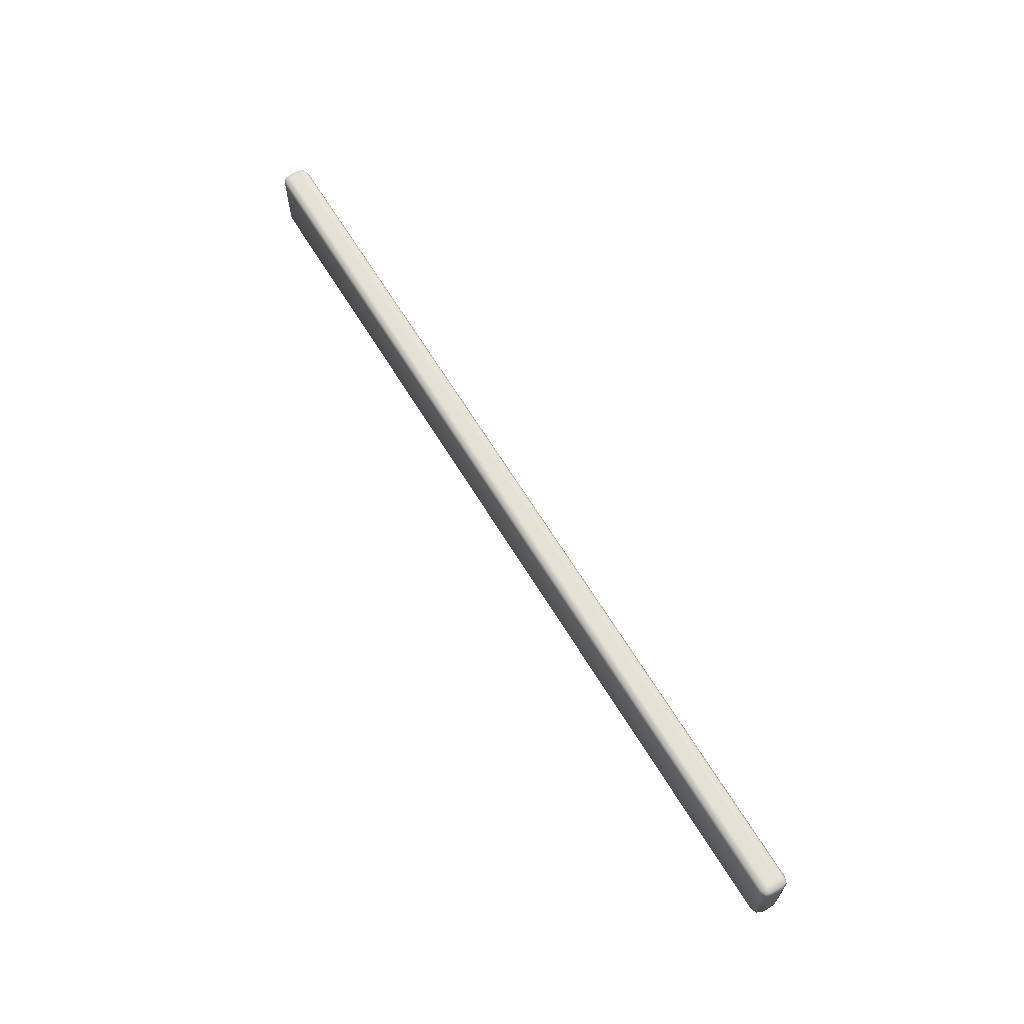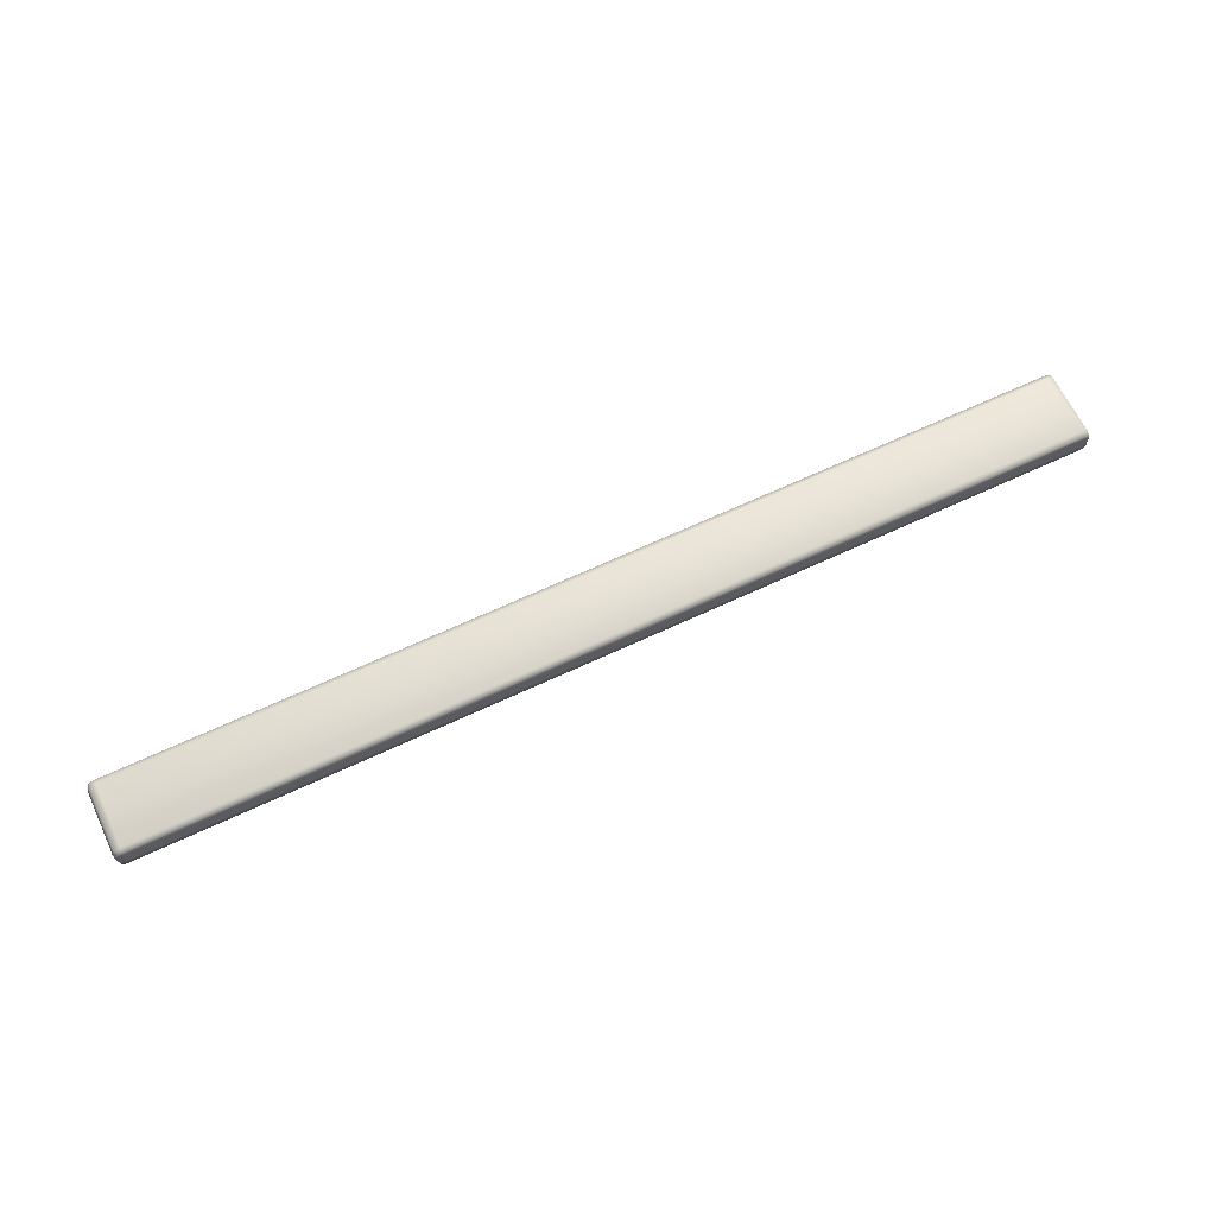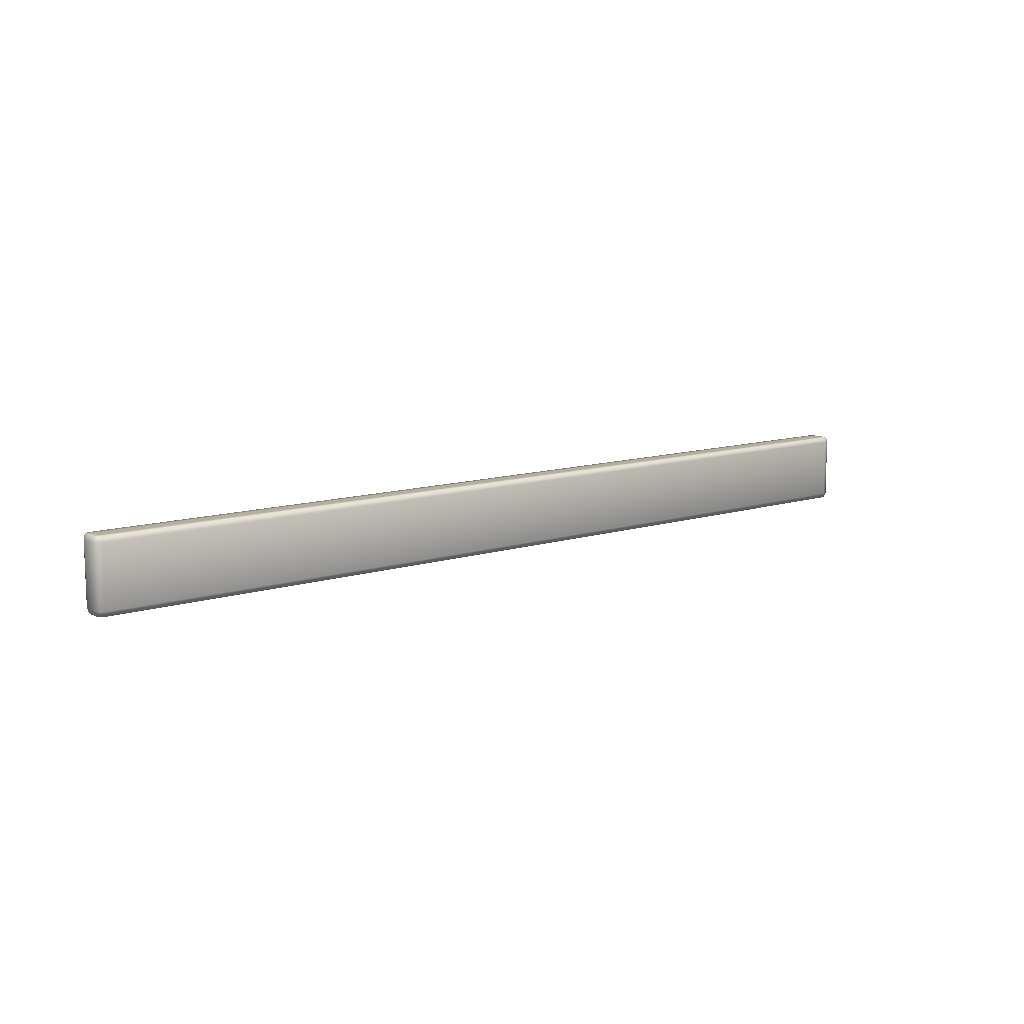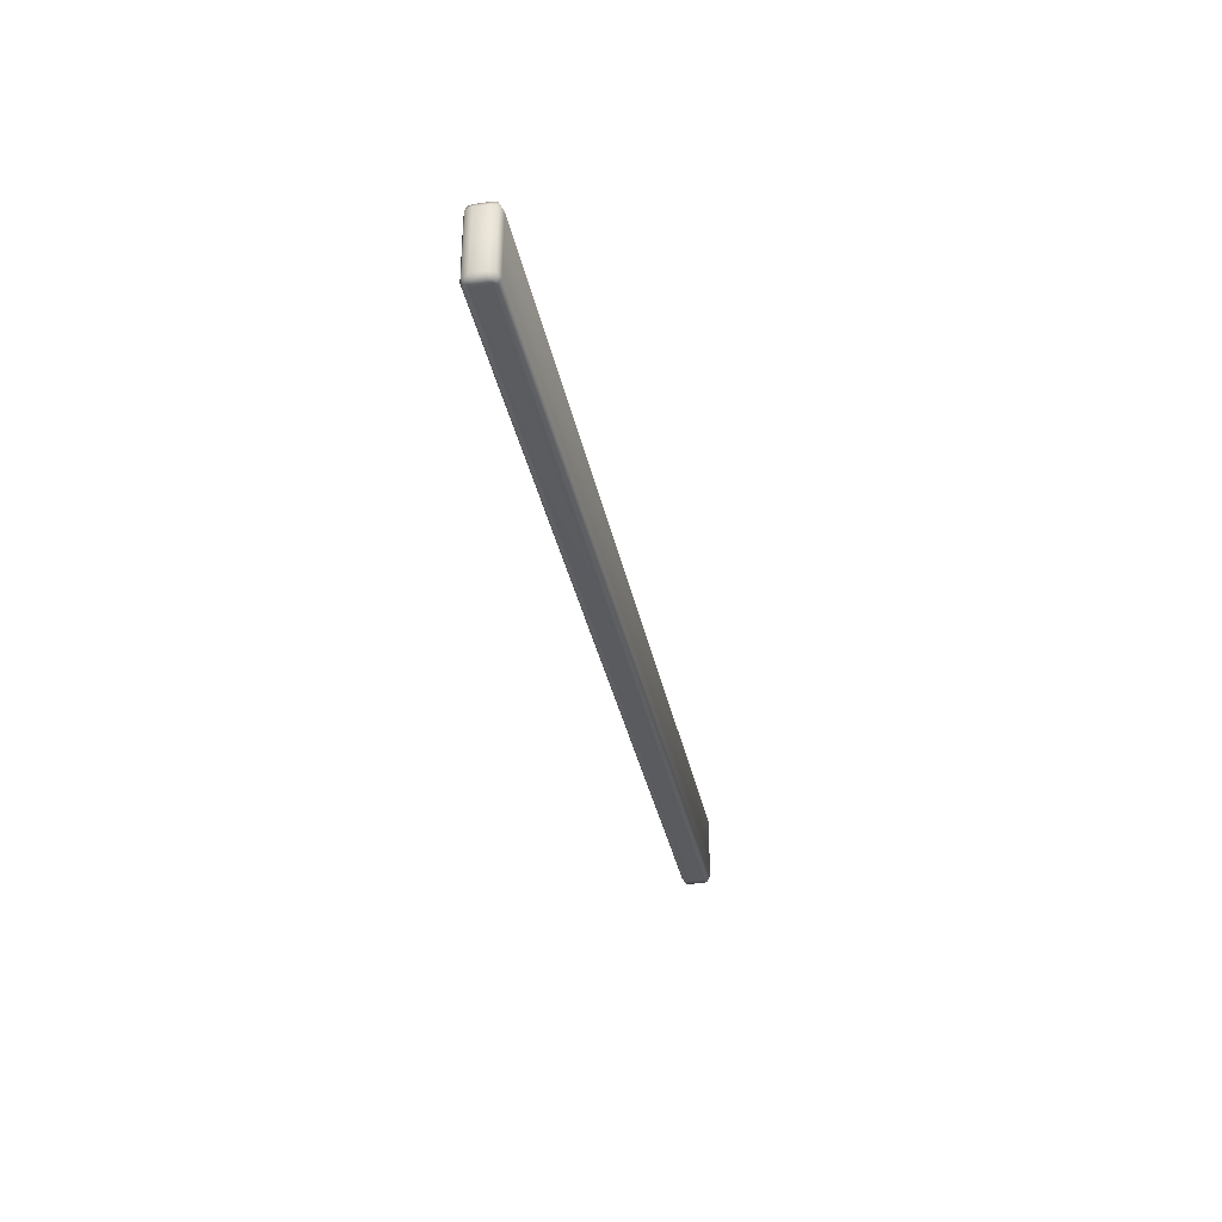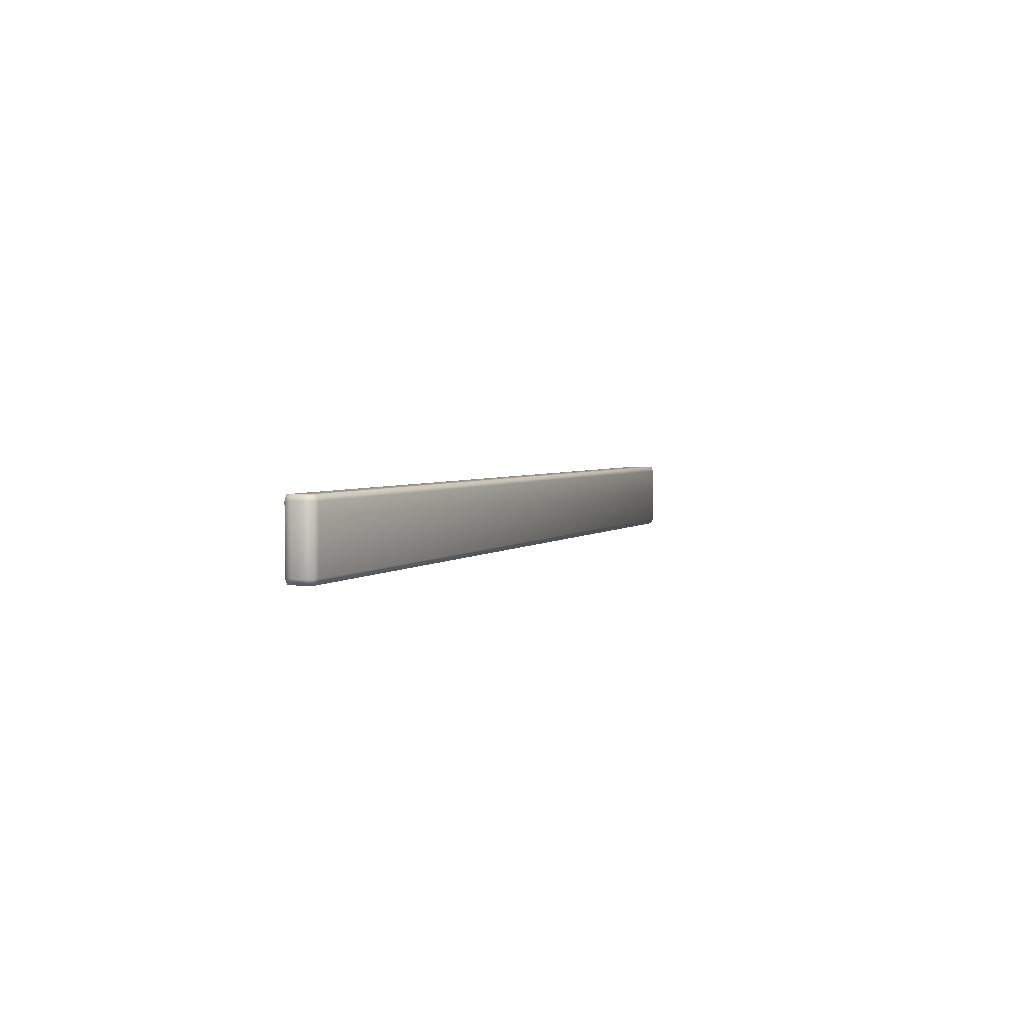
<metadata>
{"format":"obj","ext":"obj","renderer":"f3d","projection":"perspective","resolution":1024,"background":"white","views":[{"elev":64.5,"azim":-121.2,"up":"+Y"},{"elev":65.3,"azim":-25.3,"up":"+Z"},{"elev":10.9,"azim":141.5,"up":"+Y"},{"elev":-33.4,"azim":101.0,"up":"+Y"},{"elev":2.9,"azim":111.0,"up":"+Y"}]}
</metadata>
<code>
g Frame_Up
v -0.9489 -0.06302 -0.03034
v -0.9616 -0.06302 -0.02508
v -0.9593 -0.07356 -0.02275
v -0.9489 -0.07366 -0.02508
v 0.9489 -0.07366 -0.02508
v 0.9489 -0.06302 -0.03034
v 0.9593 -0.07356 -0.02275
v 0.9616 -0.06302 -0.02508
v 0.9489 0.06302 -0.03034
v 0.9616 0.06302 -0.02508
v 0.9669 0.06302 -0.0124
v 0.9669 -0.06302 -0.0124
v -0.9489 0.06302 -0.03034
v -0.9616 -0.06302 -0.02508
v 0.9593 0.07356 -0.02275
v 0.9489 0.07366 -0.02508
v -0.9489 0.07366 -0.02508
v -0.9593 0.07356 -0.02275
v -0.9616 0.06302 -0.02508
v 0.9616 0.07366 -0.0124
v -0.9669 -0.06302 -0.0124
v -0.9593 -0.07356 -0.02275
v -0.9616 -0.07366 -0.0124
v 0.9669 0.06302 0.0124
v -0.9669 0.06302 -0.0124
v -0.9593 0.07356 -0.02275
v -0.9616 0.07366 -0.0124
v -0.9616 0.07366 0.0124
v -0.9669 -0.06302 0.0124
v -0.9616 -0.07366 0.0124
v -0.9593 -0.07356 0.02275
v -0.9616 -0.06302 0.02508
v -0.9669 0.06302 0.0124
v -0.9593 0.07356 0.02275
v -0.9616 0.06302 0.02508
v 0.9616 0.07366 0.0124
v 0.9489 0.07389 -0.0124
v 0.9593 0.07356 0.02275
v 0.9489 0.07389 0.0124
v 0.9616 0.06302 0.02508
v 0.9669 -0.06302 0.0124
v 0.9489 0.06302 0.03034
v 0.9489 0.07366 0.02508
v 0.9616 -0.06302 0.02508
v -0.9489 0.06302 0.03034
v -0.9489 0.07366 0.02508
v -0.9593 0.07356 0.02275
v -0.9616 0.06302 0.02508
v 0.9489 -0.06302 0.03034
v 0.9593 -0.07356 0.02275
v -0.9489 -0.06302 0.03034
v -0.9616 -0.06302 0.02508
v -0.9593 -0.07356 0.02275
v -0.9489 -0.07366 0.02508
v 0.9489 -0.07366 0.02508
v 0.9593 -0.07356 0.02275
v 0.9616 -0.06302 0.02508
v 0.9616 -0.07366 0.0124
v 0.9489 -0.07389 0.0124
v 0.9489 -0.07366 0.02508
v 0.9616 -0.07366 -0.0124
v 0.9593 -0.07356 -0.02275
v 0.9616 -0.06302 -0.02508
v 0.9489 -0.07389 -0.0124
v 0.9489 -0.07366 -0.02508
v -0.9489 -0.07366 -0.02508
v -0.9489 -0.07389 -0.0124
v -0.9593 -0.07356 -0.02275
v -0.9616 -0.07366 -0.0124
v -0.9616 -0.07366 0.0124
v -0.9489 -0.07389 0.0124
v -0.9489 -0.07366 0.02508
v -0.9593 -0.07356 0.02275
v 0.9616 0.07366 0.0124
v 0.9593 0.07356 0.02275
v 0.9489 0.07366 0.02508
v -0.9489 0.07366 0.02508
v -0.9489 0.07389 0.0124
v -0.9593 0.07356 0.02275
v -0.9616 0.07366 0.0124
v -0.9616 0.07366 -0.0124
v -0.9489 0.07389 -0.0124
v -0.9593 0.07356 -0.02275
v -0.9489 0.07366 -0.02508
v 0.9489 0.07366 -0.02508
v 0.9593 0.07356 -0.02275
v 0.9616 0.07366 -0.0124
g Frame_Up_0
f 3 2 1
f 4 3 1
f 4 1 5
f 1 6 5
f 7 5 6
f 8 7 6
f 9 6 1
f 8 6 10
f 6 9 10
f 8 10 11
f 12 8 11
f 13 9 1
f 1 14 13
f 10 15 11
f 15 10 9
f 16 15 9
f 16 9 17
f 9 13 17
f 18 17 13
f 19 18 13
f 14 19 13
f 15 20 11
f 14 21 19
f 14 22 21
f 22 23 21
f 24 11 20
f 11 24 12
f 21 25 19
f 26 19 25
f 27 26 25
f 27 25 28
f 29 21 23
f 25 21 29
f 30 29 23
f 30 31 29
f 31 32 29
f 25 33 28
f 33 25 29
f 33 29 32
f 34 28 33
f 35 33 32
f 35 34 33
f 36 24 20
f 36 20 37
f 36 38 24
f 39 36 37
f 38 40 24
f 41 24 40
f 24 41 12
f 40 38 42
f 38 43 42
f 44 41 40
f 44 40 42
f 45 42 43
f 46 45 43
f 46 47 45
f 47 48 45
f 49 44 42
f 42 45 49
f 44 50 41
f 45 48 51
f 45 51 49
f 48 52 51
f 52 53 51
f 53 54 51
f 49 51 54
f 55 49 54
f 55 56 49
f 56 57 49
f 50 58 41
f 12 41 58
f 58 50 59
f 50 60 59
f 61 12 58
f 61 58 59
f 61 62 12
f 62 63 12
f 62 61 64
f 64 61 59
f 65 62 64
f 66 65 64
f 67 66 64
f 64 59 67
f 68 66 67
f 69 68 67
f 70 69 67
f 59 60 71
f 59 71 67
f 71 70 67
f 60 72 71
f 73 70 71
f 72 73 71
f 75 74 39
f 76 75 39
f 77 76 39
f 78 77 39
f 79 77 78
f 80 79 78
f 81 80 78
f 78 39 37
f 82 81 78
f 82 78 37
f 83 81 82
f 84 83 82
f 85 84 82
f 37 85 82
f 86 85 37
f 87 86 37

</code>
